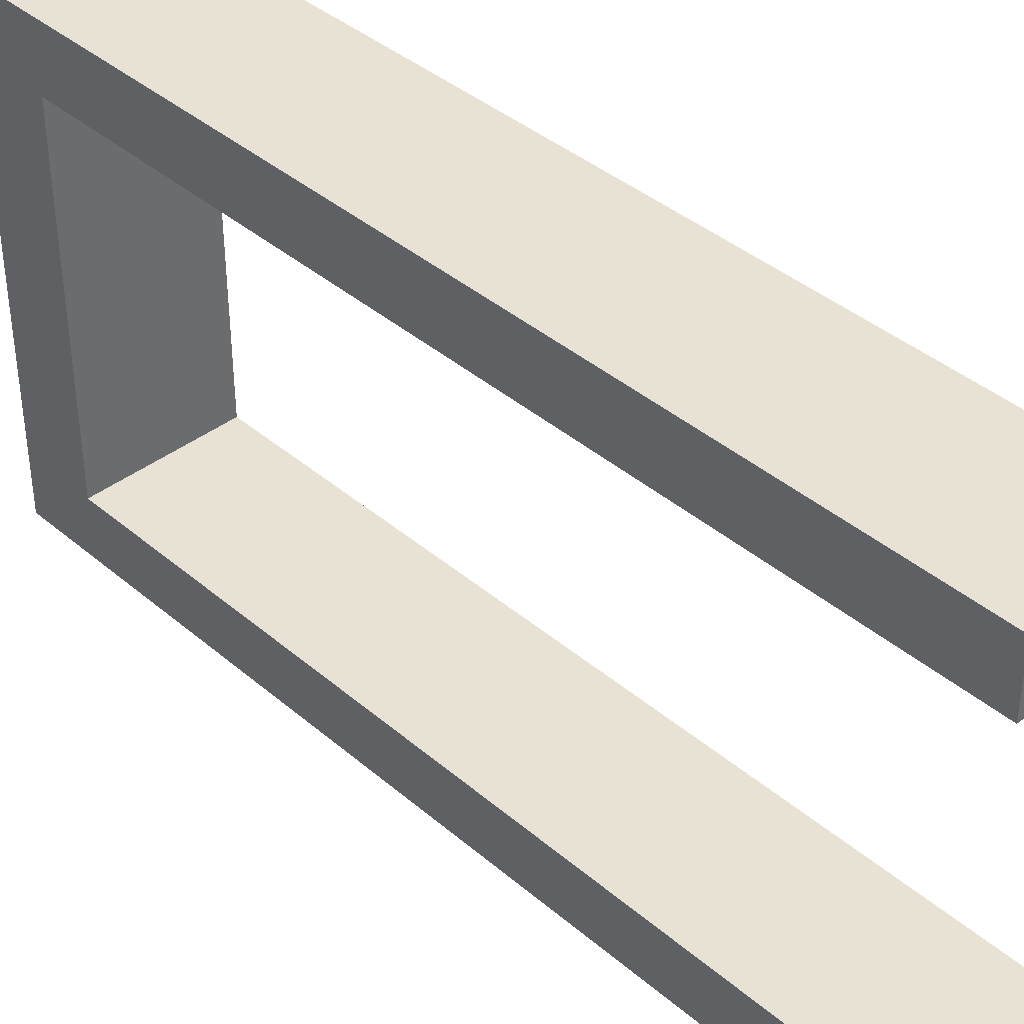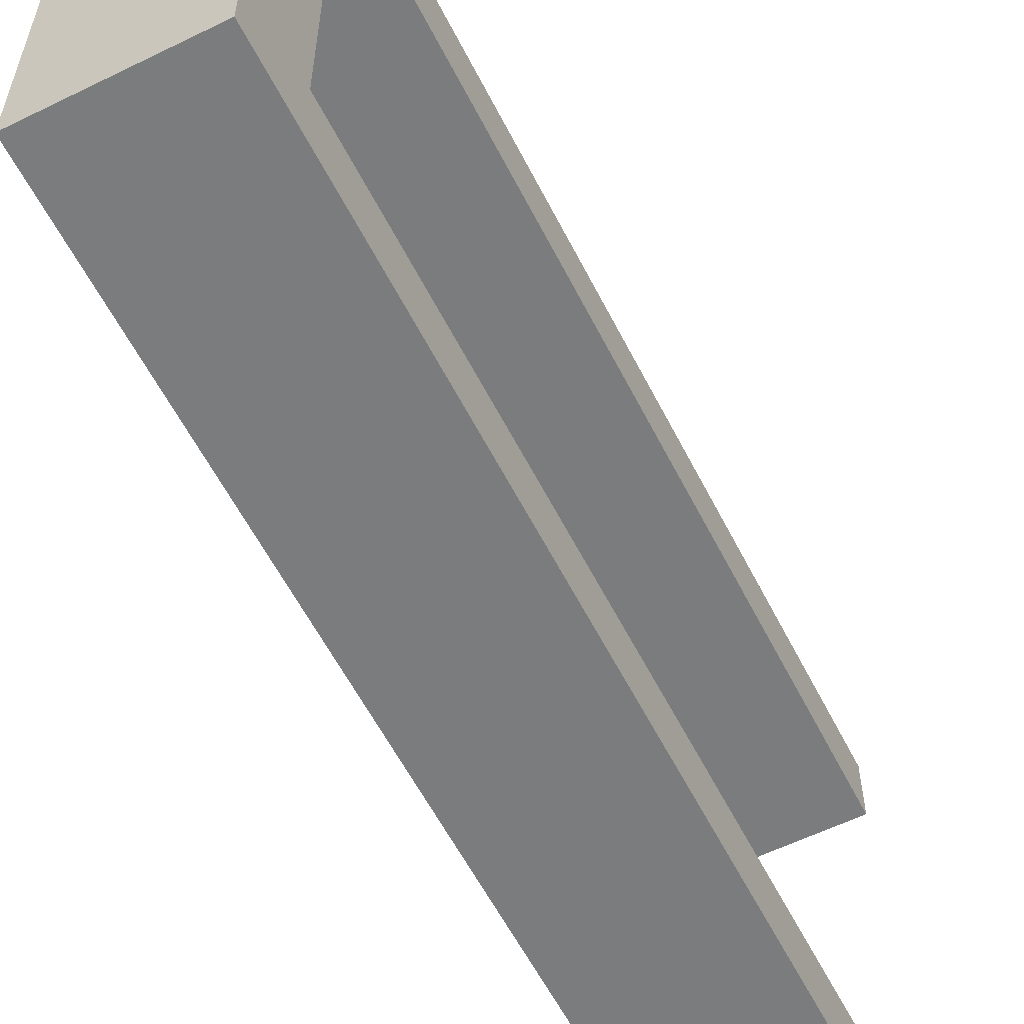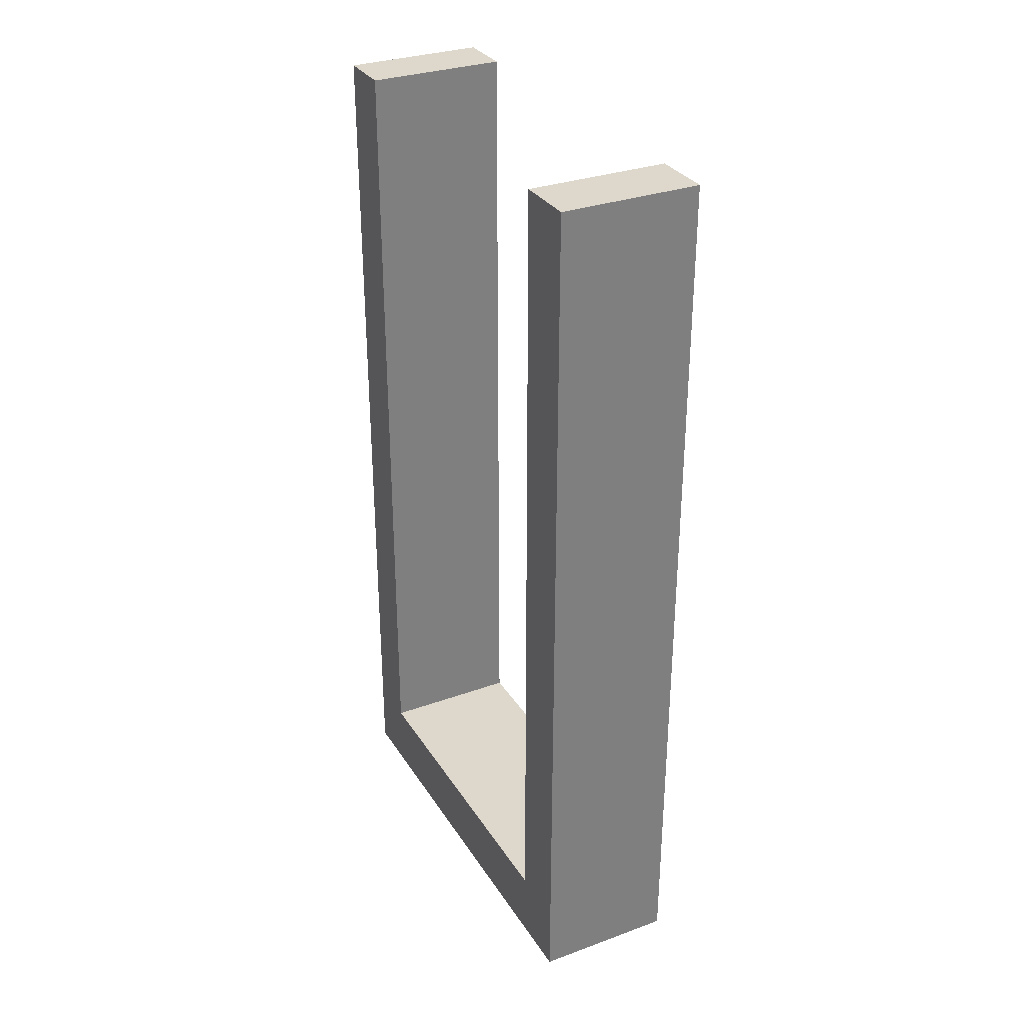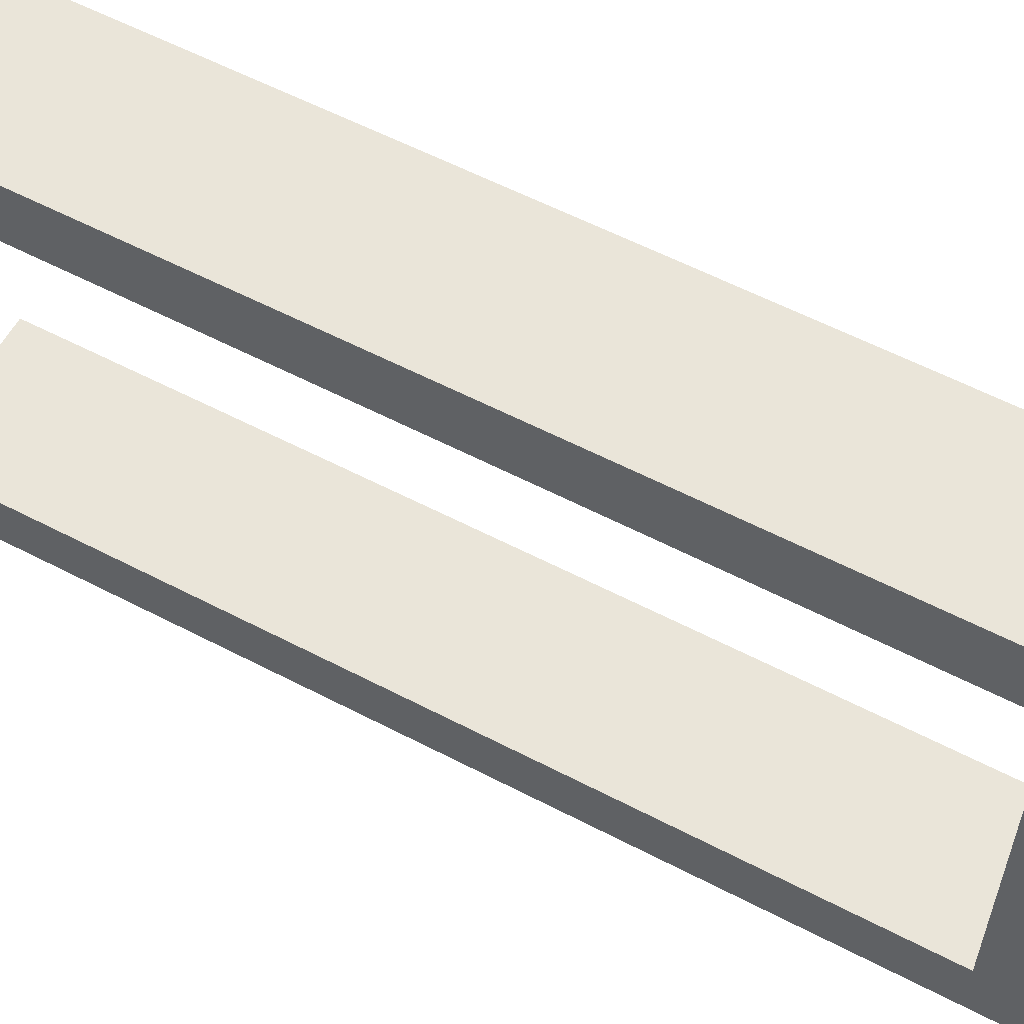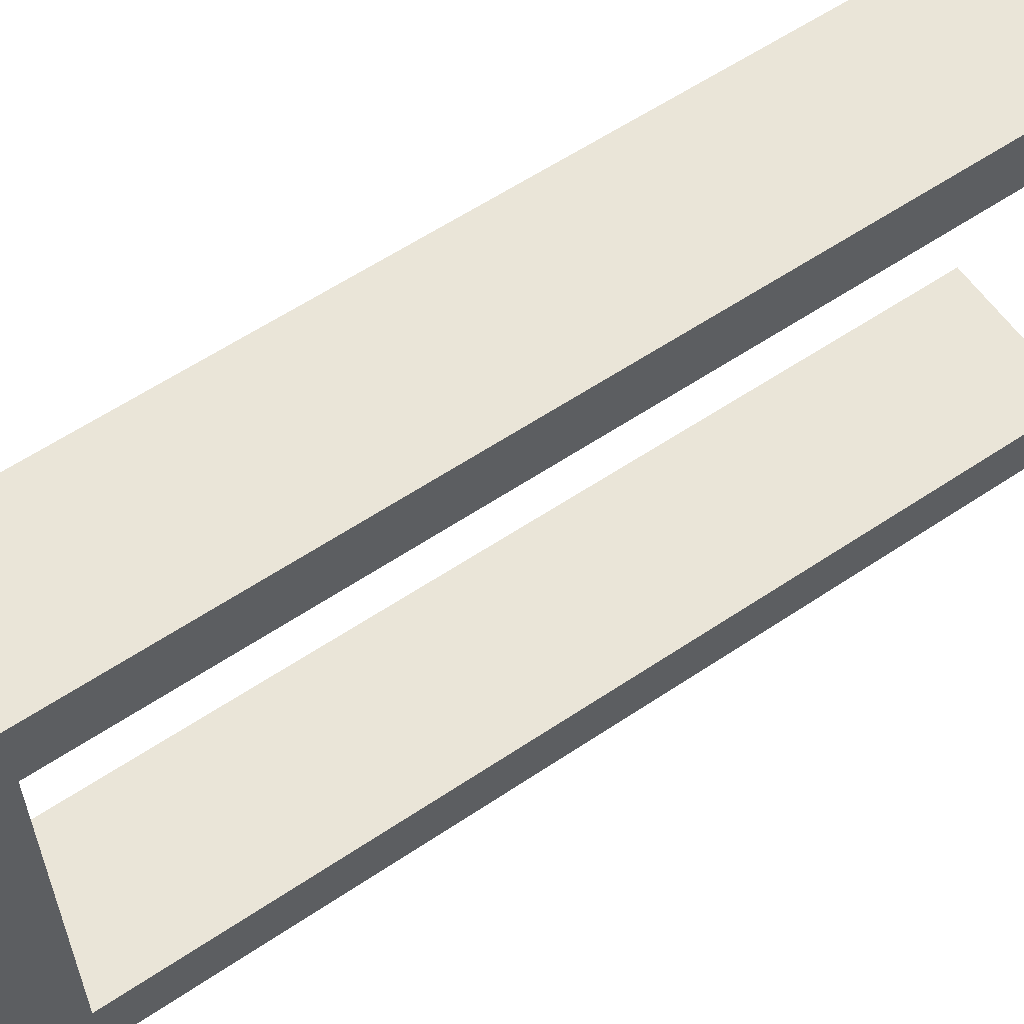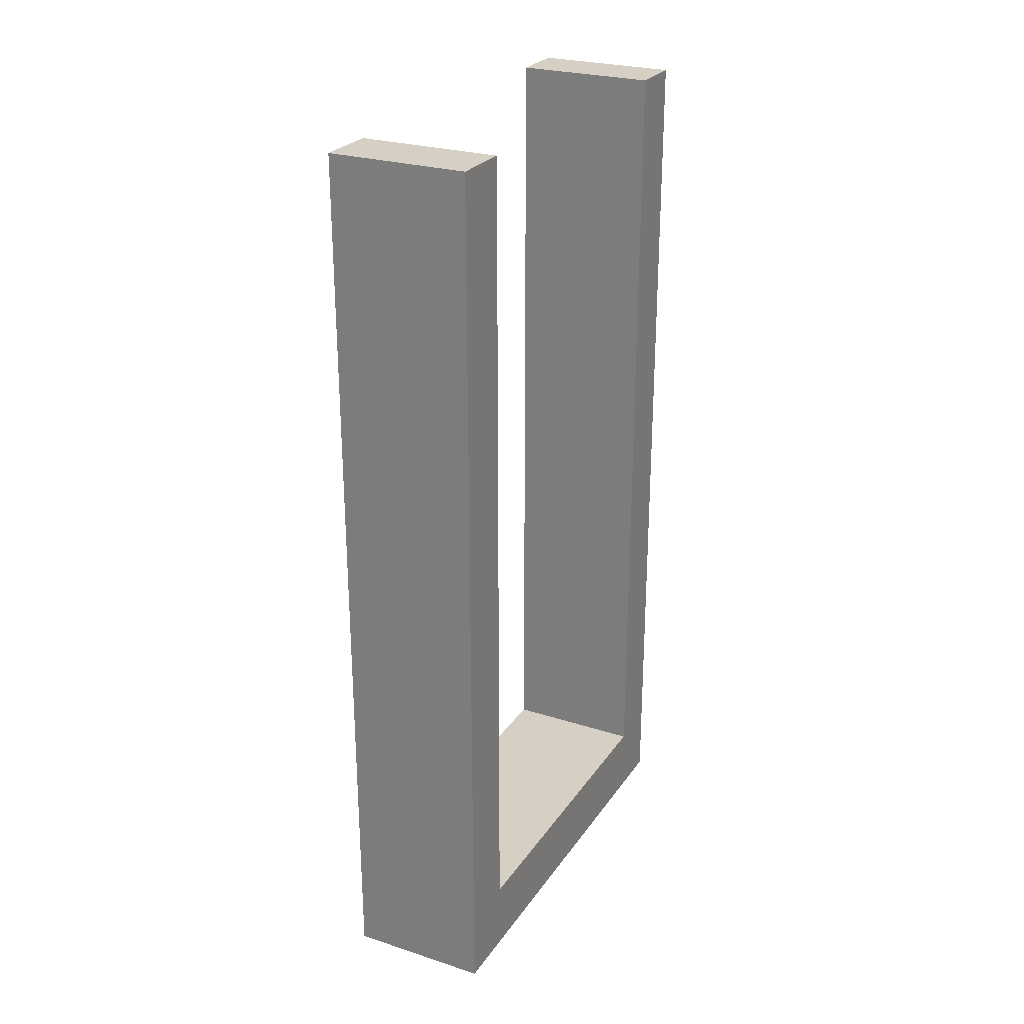
<metadata>
{"format":"obj","ext":"obj","renderer":"f3d","projection":"perspective","resolution":1024,"background":"white","views":[{"elev":39.7,"azim":136.5,"up":"+Z"},{"elev":-58.6,"azim":26.8,"up":"+Z"},{"elev":31.5,"azim":-27.1,"up":"+Y"},{"elev":58.1,"azim":-61.6,"up":"+Z"},{"elev":59.4,"azim":55.4,"up":"+Z"},{"elev":26.1,"azim":26.8,"up":"+Y"}]}
</metadata>
<code>
g default
v 0.1783 0.007912 0.5836
v 0.1783 0.1909 0.5836
v -0.1783 0.007911 0.5836
v -0.1783 0.1909 0.5836
v -0.1783 0.007911 -0.5836
v -0.1783 0.1909 -0.5836
v 0.1783 0.007912 -0.5836
v 0.1783 0.1909 -0.5836
v -0.1783 0.1909 0.4298
v -0.1783 0.007911 0.4298
v 0.1783 0.007912 0.4298
v 0.1783 0.1909 0.4298
v -0.1783 0.1909 -0.4391
v -0.1783 0.007911 -0.4391
v 0.1783 0.007912 -0.4391
v 0.1783 0.1909 -0.4391
v 0.1783 2.278 0.4298
v 0.1783 2.278 0.5836
v -0.1783 2.278 0.4298
v -0.1783 2.278 0.5836
v 0.1783 2.278 -0.4391
v -0.1783 2.278 -0.4391
v 0.1783 2.278 -0.5836
v -0.1783 2.278 -0.5836
g pCube1
f 1 2 4 3
f 3 4 9 10
f 5 6 8 7
f 11 12 2 1
f 18 17 19 20
f 11 1 3 10
f 10 9 13 14
f 15 11 10 14
f 15 16 12 11
f 9 12 16 13
f 14 13 6 5
f 7 15 14 5
f 7 8 16 15
f 22 21 23 24
f 2 12 17 18
f 12 9 19 17
f 9 4 20 19
f 4 2 18 20
f 13 16 21 22
f 16 8 23 21
f 8 6 24 23
f 6 13 22 24

</code>
